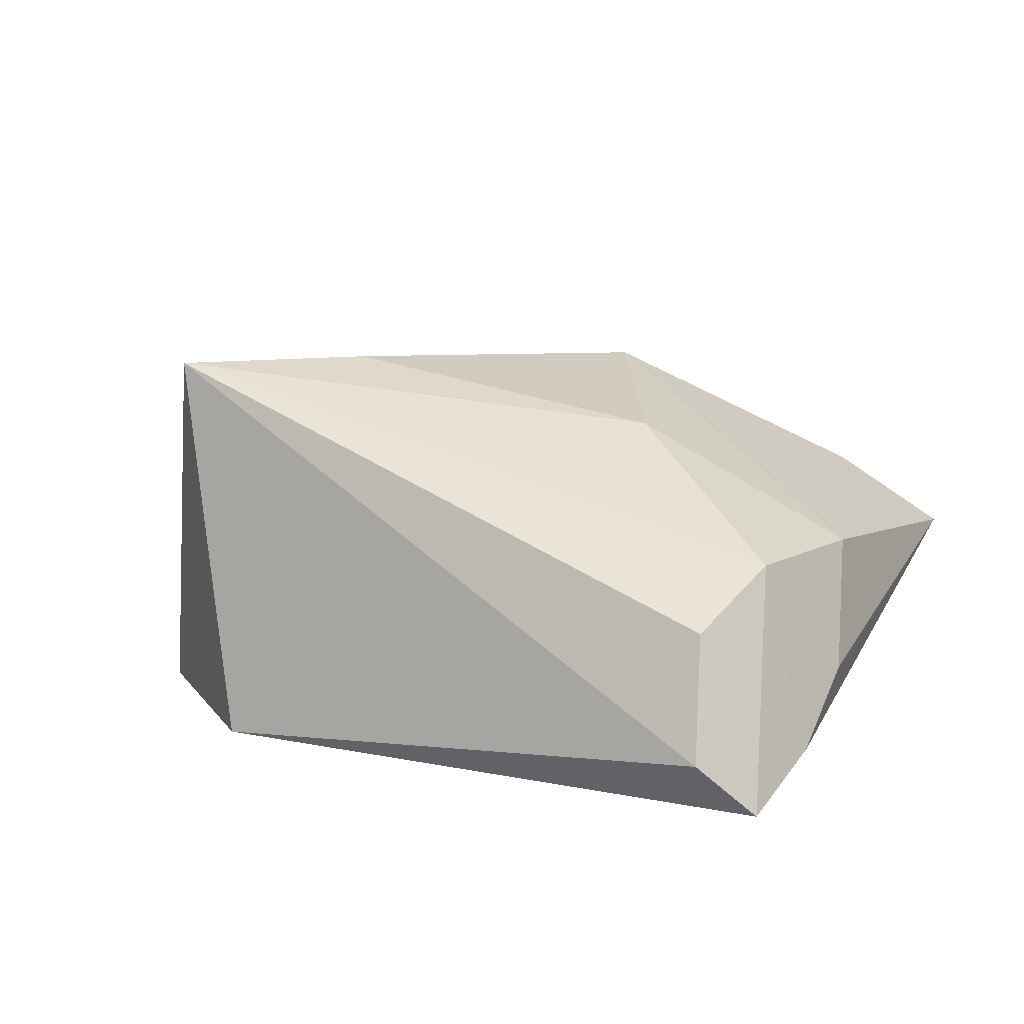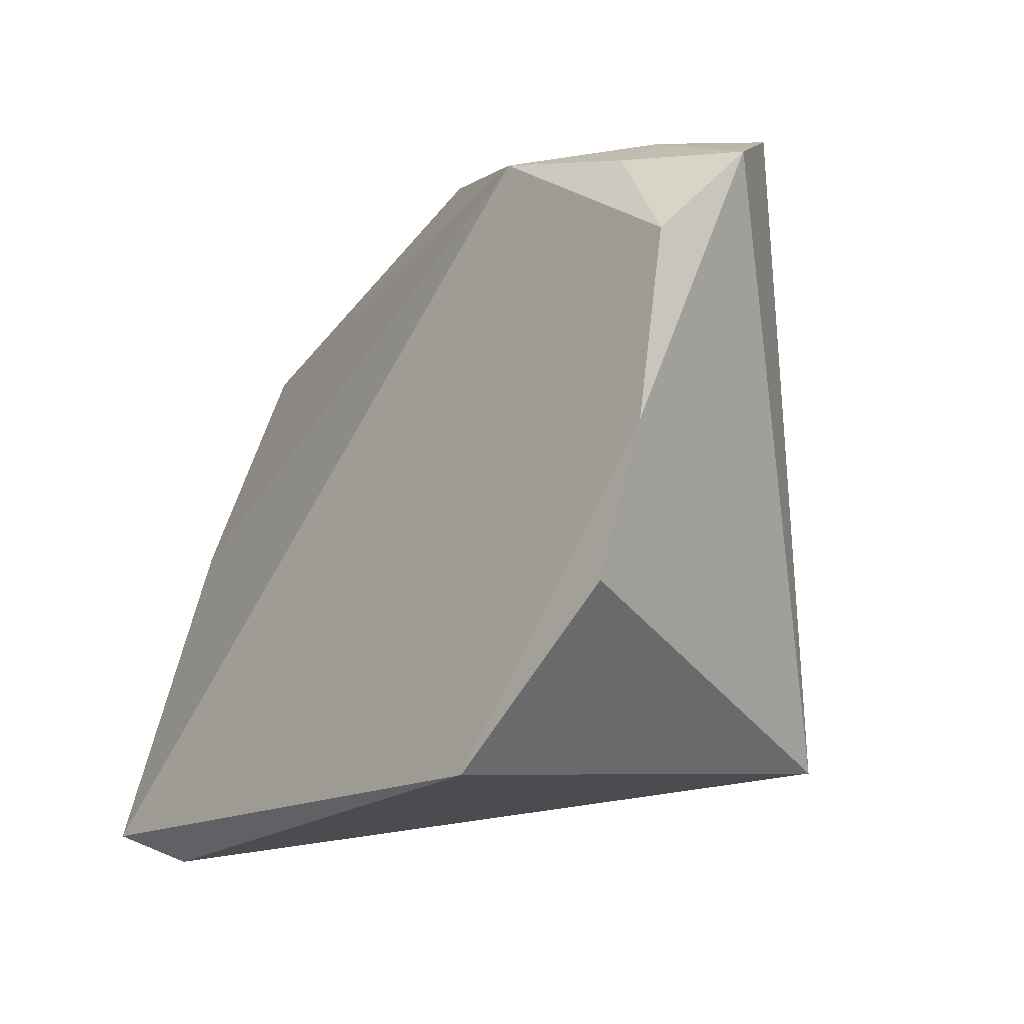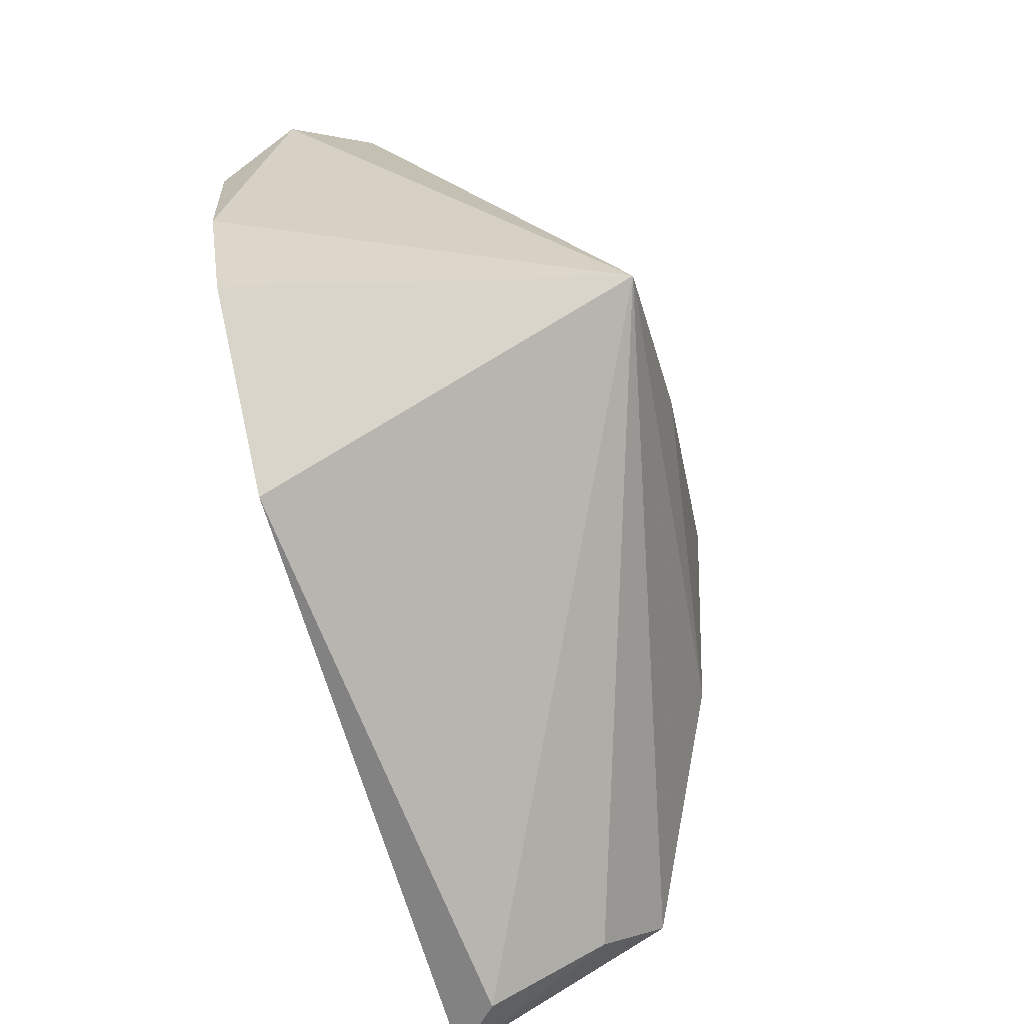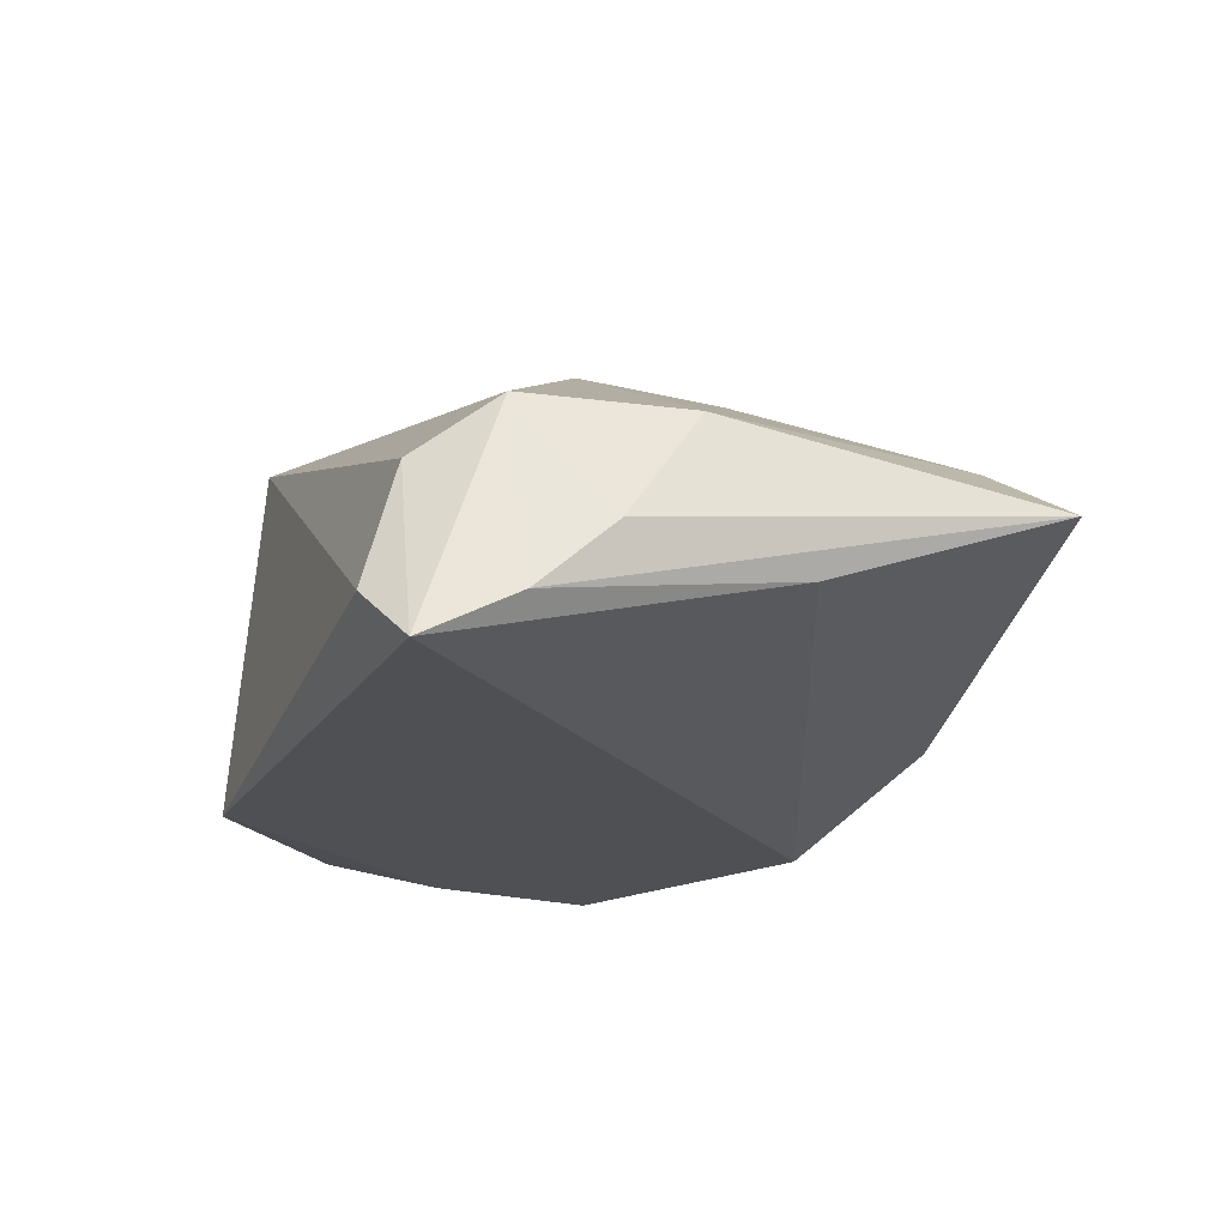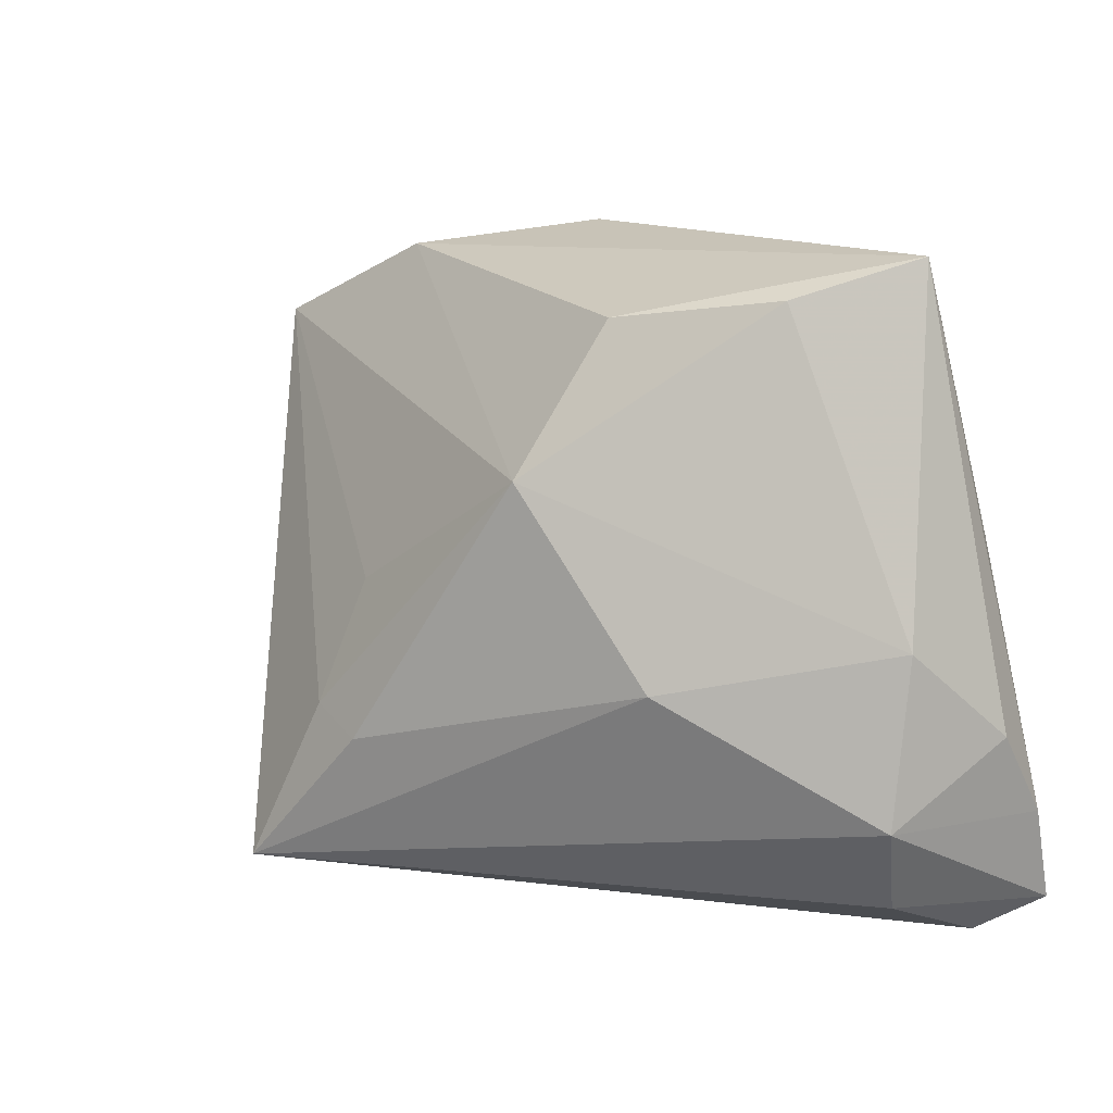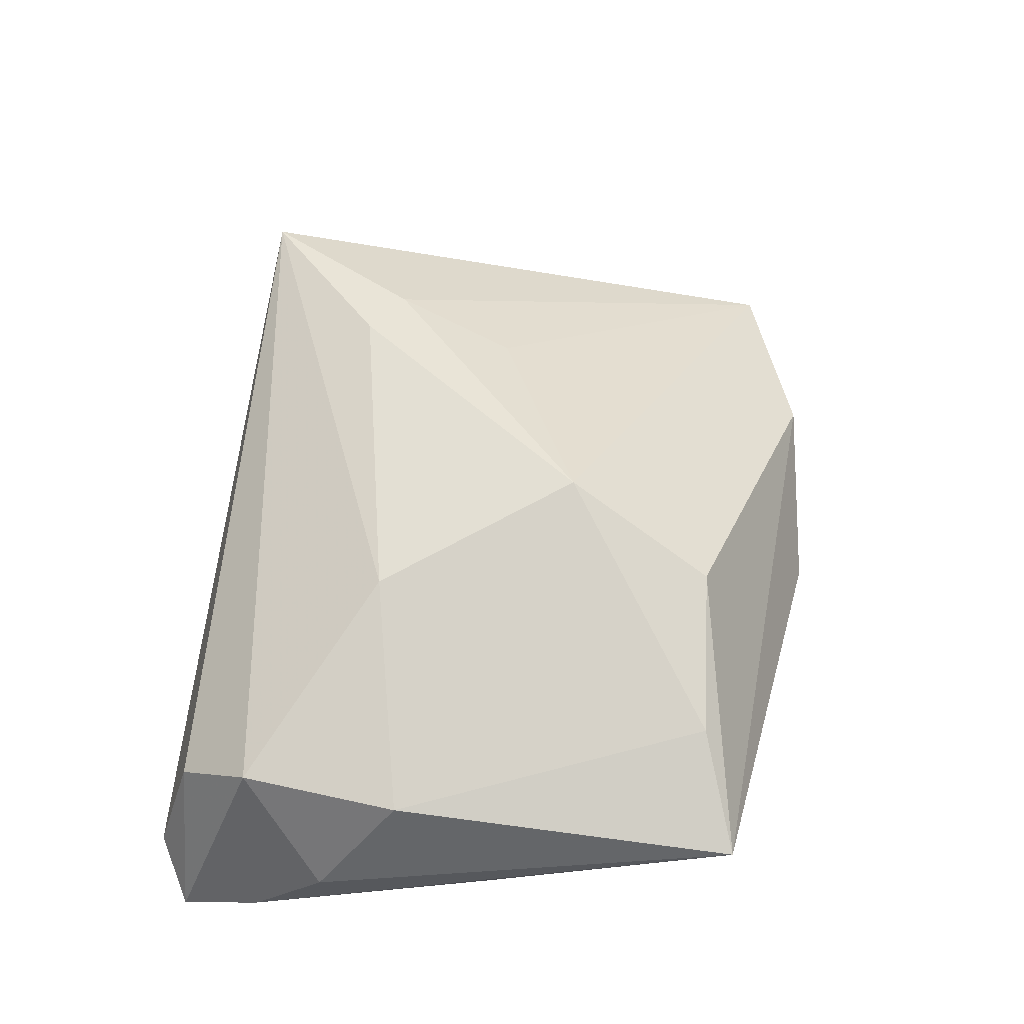
<metadata>
{"format":"obj","ext":"obj","renderer":"f3d","projection":"perspective","resolution":1024,"background":"white","views":[{"elev":11.4,"azim":29.3,"up":"+Z"},{"elev":-19.5,"azim":-131.1,"up":"+Y"},{"elev":-78.3,"azim":-72.2,"up":"+Y"},{"elev":-18.8,"azim":70.8,"up":"+Z"},{"elev":2.7,"azim":40.6,"up":"+Y"},{"elev":50.0,"azim":96.6,"up":"+Z"}]}
</metadata>
<code>
v 0.04967 0.007359 -0.008749
v -0.04143 0.03624 -0.008584
v 0.01162 0.01337 0.02606
v 0.0251 0.03993 -0.003048
v 0.01824 0.03117 0.01778
v 0.04888 0.03716 0.002069
v 0.04809 -0.02363 0.007375
v -0.0148 0.001834 0.02221
v -0.05594 0.02874 -0.009794
v -0.04246 0.03109 -0.01567
v -0.02623 0.04274 0.001594
v 0.02579 -0.009513 0.02035
v 0.04409 -0.03279 0.0008122
v -0.04835 -0.003514 -0.0193
v 0.04565 -0.03698 -0.01341
v 0.0517 -0.03342 -0.01935
v 0.05041 -0.00445 0.007095
v -0.01922 -0.03698 -0.01935
v 0.03678 0.03259 0.01058
v 0.05387 -0.01404 -0.006328
v -0.02532 0.03671 -0.01776
v 0.05341 -0.02294 -0.01416
v -0.02927 -0.03169 0.027
v -0.04145 -0.01965 -0.01887
v -0.01188 -0.01642 0.02729
v -0.05072 0.03553 -0.0004652
v -0.0191 -0.01284 0.02568
v -0.004657 0.04516 -0.008306
v -0.05222 0.01762 -0.01935
f 15 18 16
f 23 18 15
f 24 18 23
f 16 18 29
f 29 21 16
f 5 3 19
f 5 11 3
f 19 6 5
f 5 6 11
f 9 23 26
f 26 2 9
f 11 2 26
f 3 11 26
f 16 21 1
f 21 6 1
f 11 6 28
f 21 2 28
f 28 2 11
f 18 24 14
f 14 29 18
f 9 29 14
f 14 23 9
f 14 24 23
f 10 29 9
f 21 29 10
f 9 2 10
f 10 2 21
f 27 26 23
f 23 25 27
f 27 25 3
f 16 1 22
f 22 1 6
f 22 7 16
f 4 6 21
f 21 28 4
f 4 28 6
f 3 26 8
f 8 27 3
f 26 27 8
f 23 15 13
f 13 7 23
f 13 15 16
f 16 7 13
f 12 25 23
f 23 7 12
f 3 25 12
f 7 22 20
f 20 22 6
f 17 20 6
f 7 20 17
f 17 6 19
f 17 12 7
f 19 3 17
f 3 12 17

</code>
